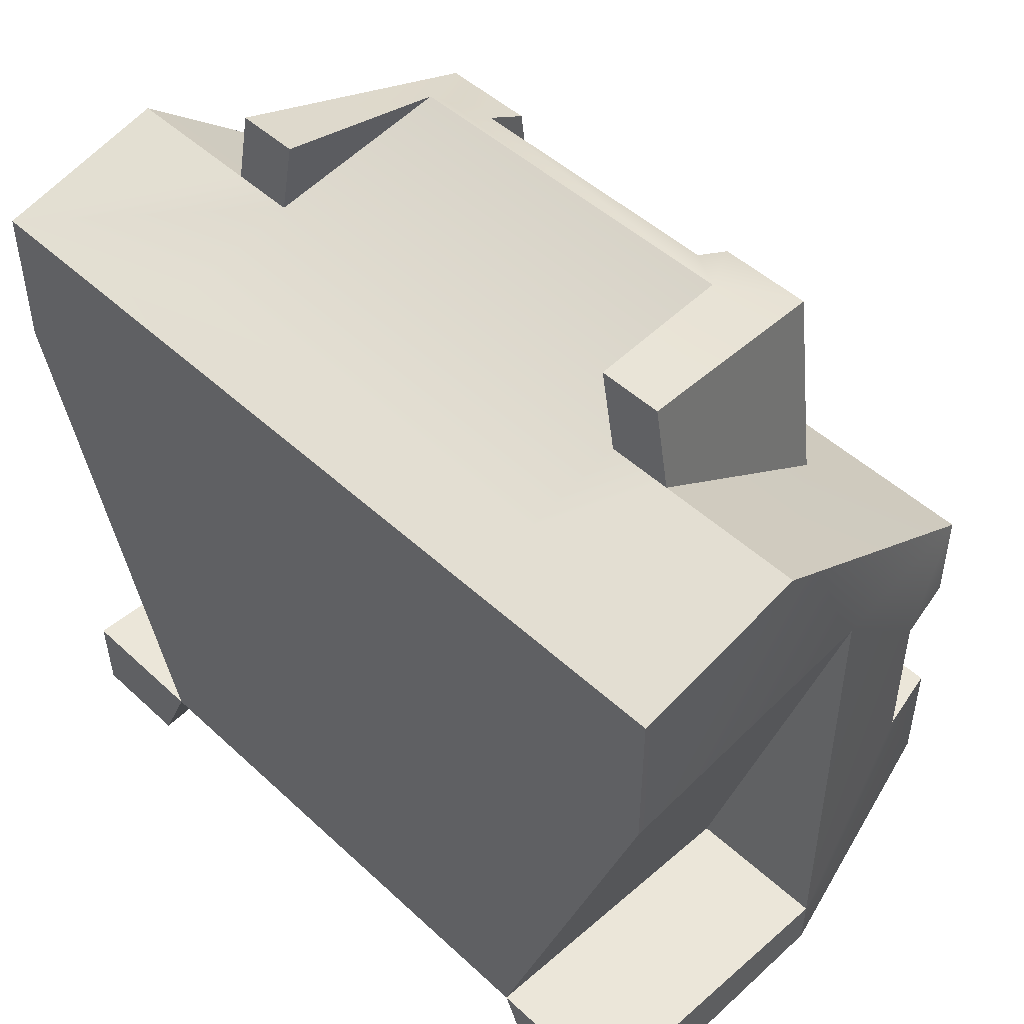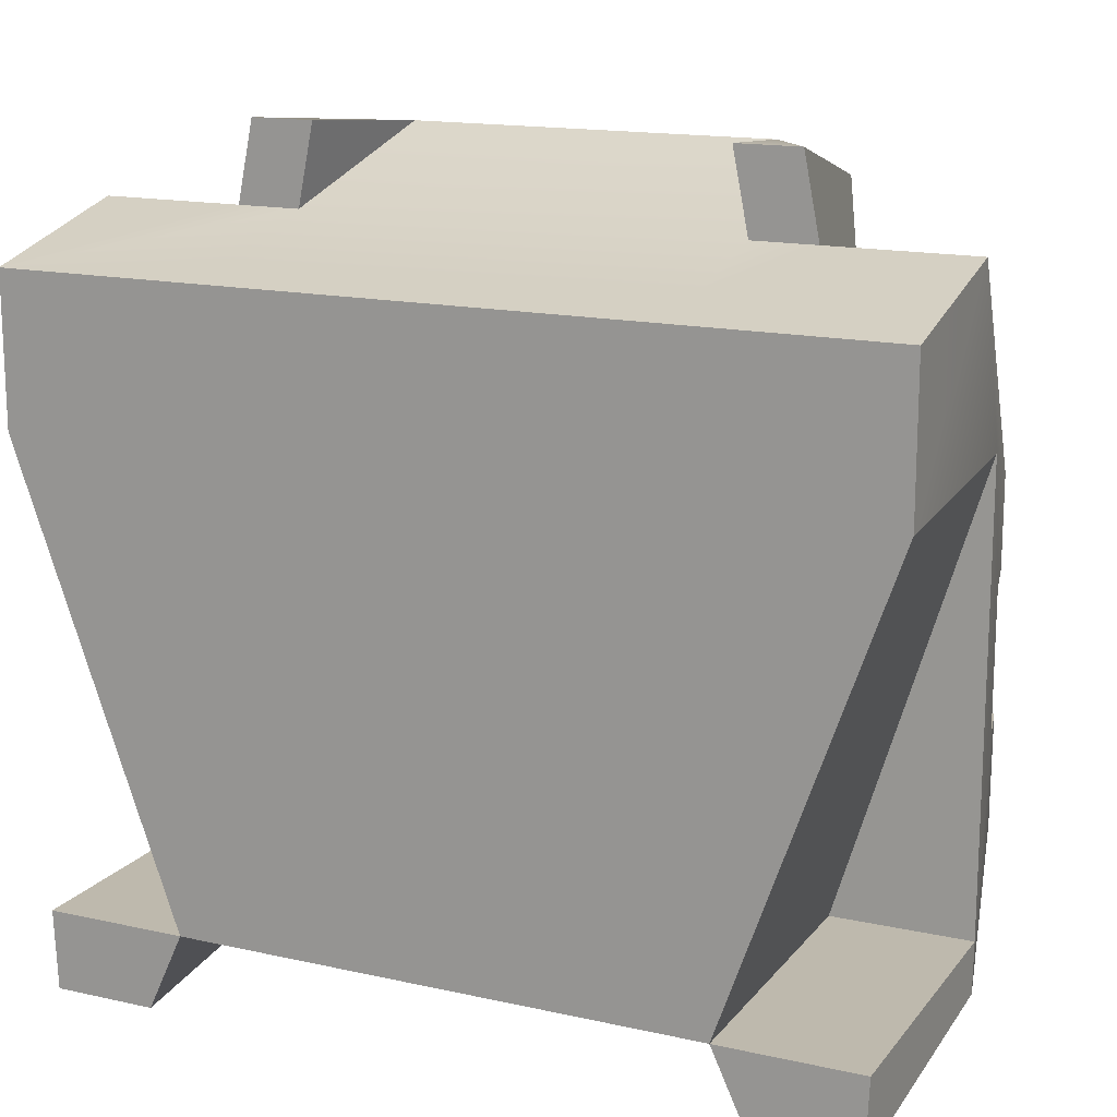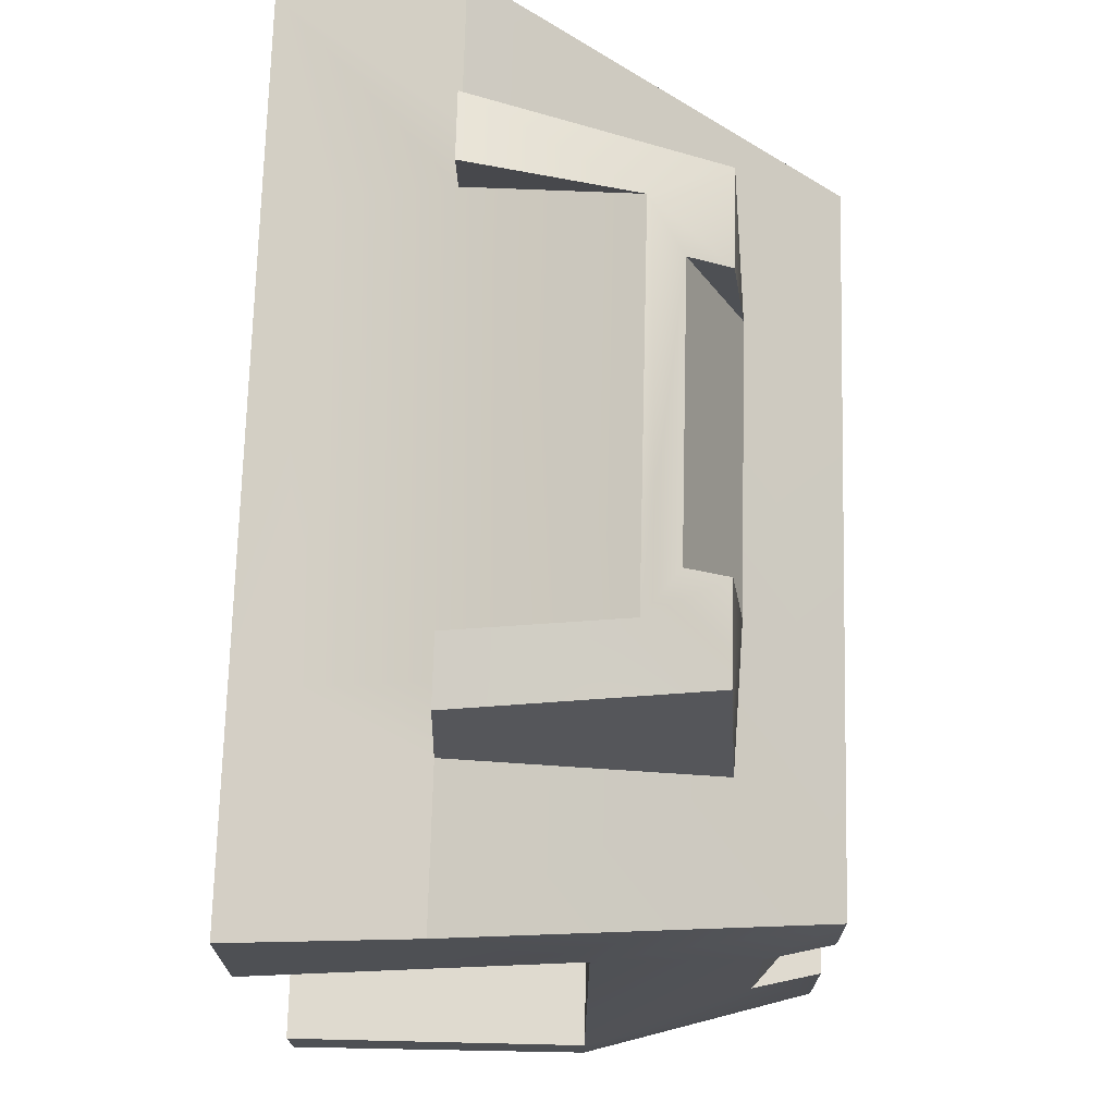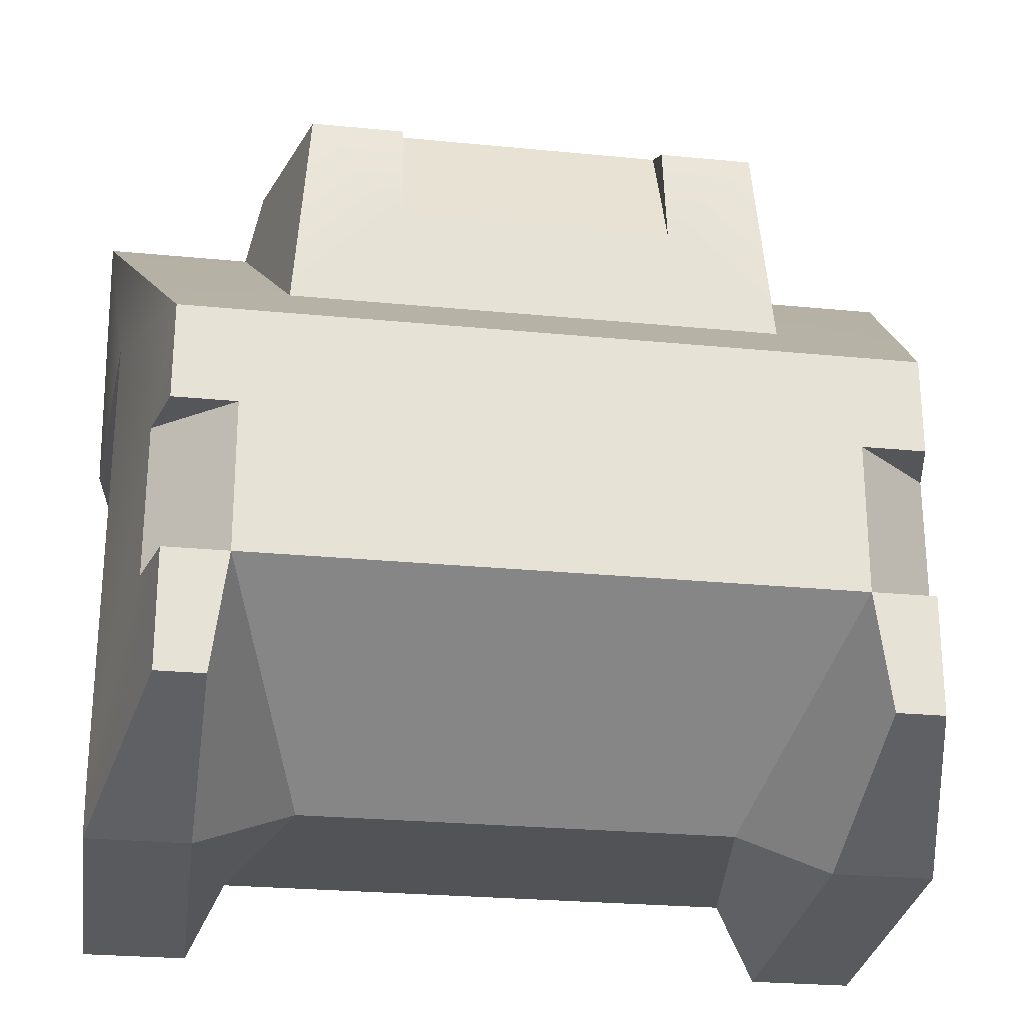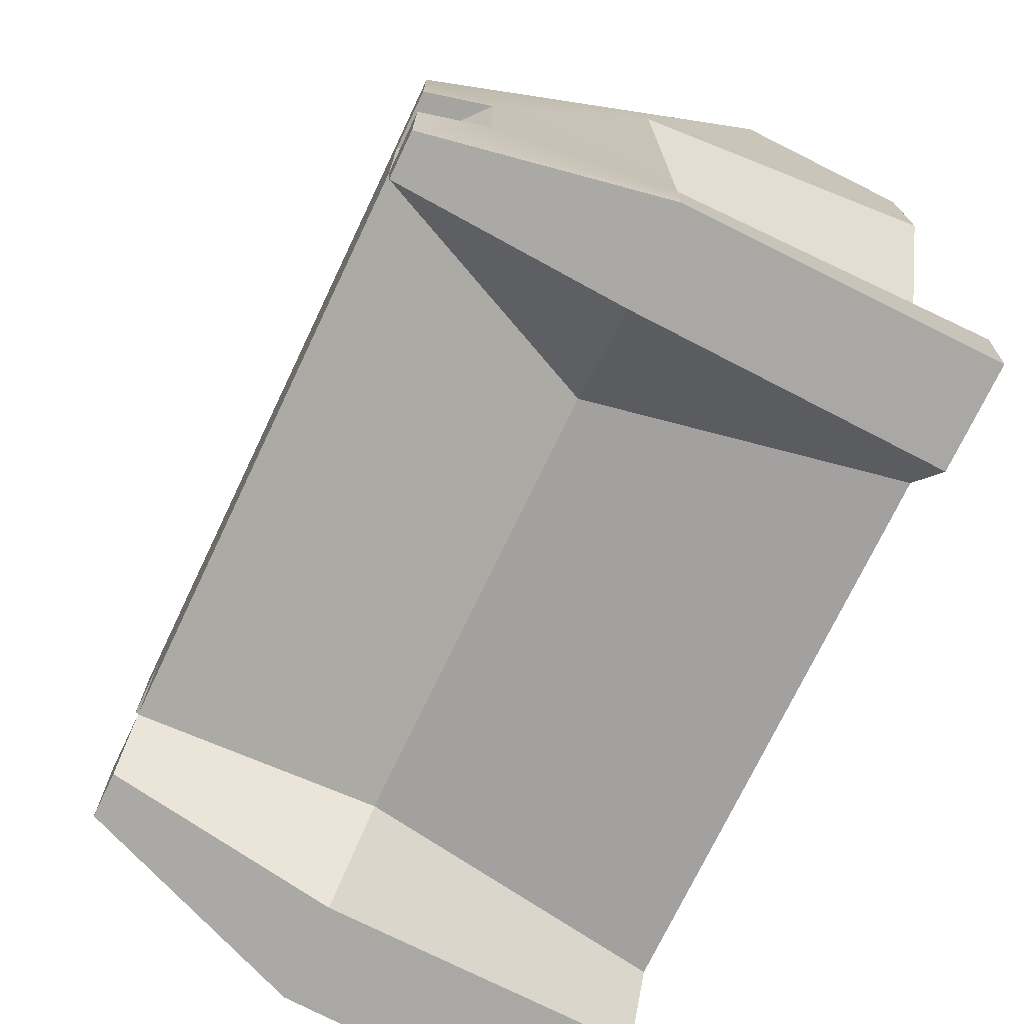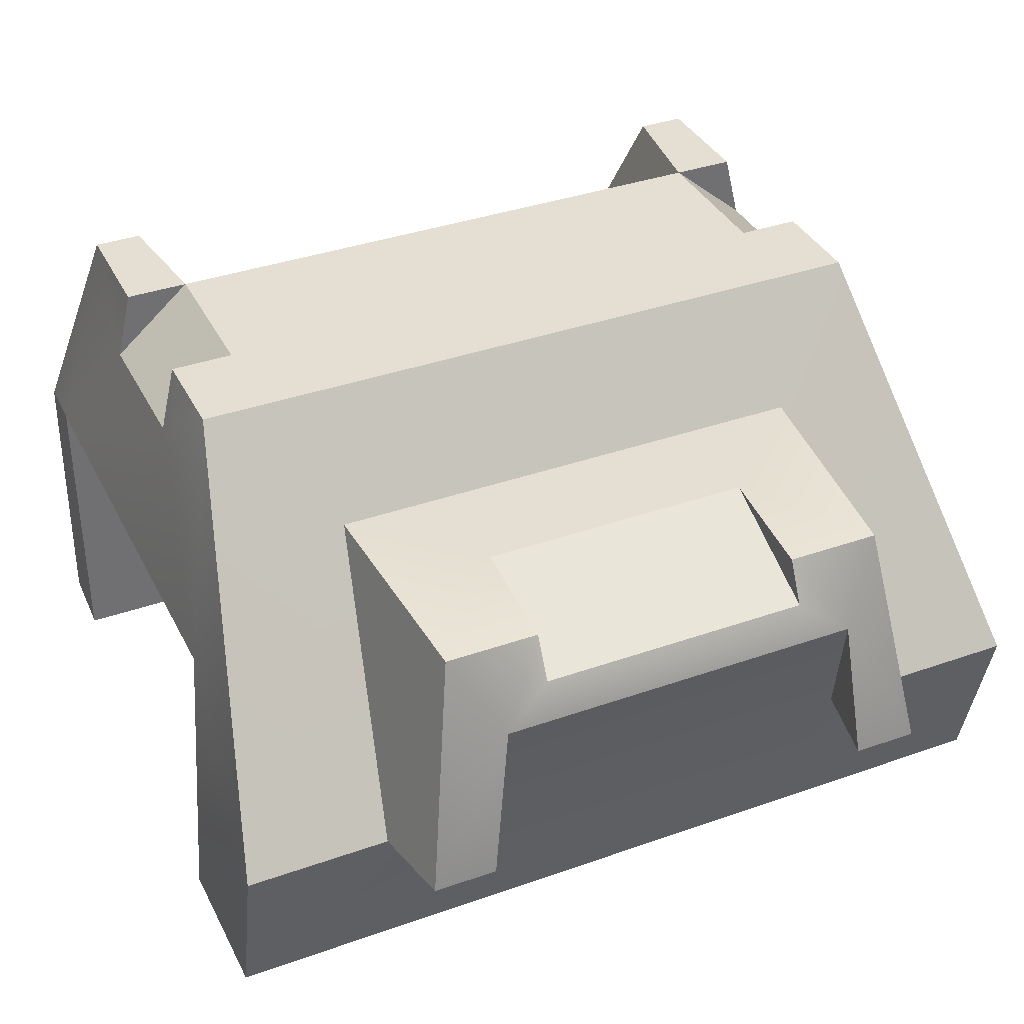
<metadata>
{"format":"obj","ext":"obj","renderer":"f3d","projection":"perspective","resolution":1024,"background":"white","views":[{"elev":48.1,"azim":46.0,"up":"+Z"},{"elev":15.6,"azim":25.1,"up":"+Z"},{"elev":71.0,"azim":91.5,"up":"+Z"},{"elev":-25.7,"azim":171.1,"up":"+Z"},{"elev":-73.3,"azim":-115.5,"up":"+Z"},{"elev":37.0,"azim":-24.5,"up":"+Y"}]}
</metadata>
<code>
g FlameTurret_DefaultPart_CorpsePart
v -0.389 0.6276 -0.3454
v -0.389 0.9139 -0.2438
v -0.4484 0.9139 -0.2438
v -0.5159 0.6276 -0.3454
v -0.3822 0.2452 -0.3796
v -0.389 0.6276 -0.3454
v -0.5159 0.6276 -0.3454
v -0.5136 0.2452 -0.3796
v -0.5136 0.2452 -0.3796
v -0.5159 0.6276 -0.3454
v -0.5168 0.6276 -0.2784
v -0.5179 0.2452 -0.2784
v -0.5168 0.6276 -0.2784
v -0.5159 0.6276 -0.3454
v -0.4484 0.9139 -0.2438
v -0.4697 0.8291 -0.09487
v -0.4492 0.9139 -0.09523
v -0.5427 0.2452 0.311
v -0.5168 0.6276 0.3107
v -0.5427 0.465 0.5556
v -0.5427 0.2452 0.5017
v -0.5427 0.465 0.5556
v -0.4492 0.9139 0.2166
v -0.3113 0.7806 0.3197
v -0.3594 0.465 0.5556
v -0.4484 0.9139 -0.2438
v -0.389 0.9139 -0.2438
v -0.3703 0.9139 -0.09523
v -0.4492 0.9139 -0.09523
v -0.3594 0.465 0.5556
v -0.3113 0.7806 0.3197
v -0.2908 0.7622 0.5914
v -0.3389 0.4657 0.6583
v -0.2784 0.465 0.5556
v -0.3594 0.465 0.5556
v -0.3389 0.4657 0.6583
v -0.2579 0.4657 0.6583
v -0.2685 0.6273 -0.3041
v -0.3703 0.9139 -0.09523
v -0.389 0.9139 -0.2438
v -0.389 0.6276 -0.3454
v -0.371 0.9139 0.09439
v 0.3704 0.9139 -0.09523
v 0.371 0.9139 0.09439
v -0.389 0.6276 -0.3454
v -0.3822 0.2452 -0.3796
v -0.3358 0.2452 -0.2784
v -0.2685 0.6273 -0.3041
v -0.4696 0.8297 0.0949
v -0.5168 0.6276 -0.2784
v -0.5168 0.6276 0.3107
v -0.3361 0.6269 -0.2784
v -0.2908 0.7622 0.5914
v -0.3113 0.7806 0.3197
v -0.1728 0.7808 0.4545
v -0.1722 0.7622 0.5914
v 0.2328 0.6672 0.6397
v -0.2328 0.6672 0.6397
v -0.1721 0.71 0.6179
v 0.1721 0.71 0.6179
v -0.2784 0.465 0.5556
v -0.2328 0.6672 0.6397
v 0.2328 0.6672 0.6397
v 0.2784 0.465 0.5556
v -0.2784 0.32 0.5196
v 0.2784 0.32 0.5196
v -0.2908 0.7622 0.5914
v -0.1722 0.7622 0.5914
v -0.2579 0.4657 0.6583
v -0.2328 0.6672 0.6397
v -0.2784 0.465 0.5556
v -0.2328 0.6672 0.6397
v -0.2579 0.4657 0.6583
v -0.3389 0.4657 0.6583
v -0.2908 0.7622 0.5914
v -0.2784 0.465 0.5556
v -0.2784 0.32 0.5196
v -0.5427 0.2452 0.5017
v -0.3594 0.465 0.5556
v -0.5427 0.465 0.5556
v 0.3113 0.7806 0.3197
v 0.1728 0.7808 0.4545
v -0.2685 0.6273 -0.3041
v -0.3358 0.2452 -0.2784
v 0.3358 0.2452 -0.2784
v 0.2685 0.6273 -0.3041
v 0.3704 0.9139 -0.09523
v -0.3703 0.9139 -0.09523
v -0.2685 0.6273 -0.3041
v 0.2685 0.6273 -0.3041
v -0.4492 0.9139 0.09439
v -0.4492 0.9139 0.2166
v -0.3358 0.2452 -0.2784
v -0.5179 0.2452 -0.2784
v -0.5168 0.6276 -0.2784
v -0.3361 0.6269 -0.2784
v -0.3822 0.2452 -0.3796
v -0.5136 0.2452 -0.3796
v -0.5179 0.2452 -0.2784
v -0.3358 0.2452 -0.2784
v -0.3358 0.2452 -0.2784
v -0.3361 0.6269 -0.2784
v -0.5168 0.6276 0.3107
v -0.5427 0.2452 0.311
v 0.3594 0.465 0.5556
v 0.3389 0.4657 0.6583
v 0.2908 0.7622 0.5914
v 0.3113 0.7806 0.3197
v 0.2784 0.465 0.5556
v 0.2579 0.4657 0.6583
v 0.3389 0.4657 0.6583
v 0.3594 0.465 0.5556
v 0.389 0.9139 -0.2438
v 0.3704 0.9139 -0.09523
v 0.2685 0.6273 -0.3041
v 0.389 0.6276 -0.3454
v 0.3358 0.2452 -0.2784
v 0.3822 0.2452 -0.3796
v 0.389 0.6276 -0.3454
v 0.2685 0.6273 -0.3041
v 0.2908 0.7622 0.5914
v 0.1722 0.7622 0.5914
v 0.1722 0.7622 0.5914
v 0.2908 0.7622 0.5914
v 0.3389 0.4657 0.6583
v 0.2579 0.4657 0.6583
v 0.2328 0.6672 0.6397
v 0.2908 0.7622 0.5914
v 0.5168 0.6276 -0.2784
v 0.5168 0.6276 0.3107
v 0.4695 0.8297 0.0949
v 0.4697 0.8291 -0.09487
v 0.5168 0.6276 -0.2784
v 0.3361 0.6269 -0.2784
v 0.5168 0.6276 0.3107
v 0.4493 0.9139 0.2166
v 0.4493 0.9139 0.2166
v 0.3113 0.7806 0.3197
v 0.2784 0.32 0.5196
v 0.5427 0.2452 0.5017
v 0.3822 0.2452 -0.3796
v 0.5136 0.2452 -0.3796
v 0.5159 0.6276 -0.3454
v 0.389 0.6276 -0.3454
v 0.5427 0.465 0.5556
v 0.3594 0.465 0.5556
v 0.4484 0.9139 -0.2438
v 0.4493 0.9139 -0.09523
v 0.389 0.9139 -0.2438
v 0.3594 0.465 0.5556
v 0.5427 0.465 0.5556
v 0.2784 0.465 0.5556
v 0.4493 0.9139 0.09439
v 0.3822 0.2452 -0.3796
v 0.3358 0.2452 -0.2784
v 0.5179 0.2452 -0.2784
v 0.5136 0.2452 -0.3796
v -0.3358 0.2452 -0.2784
v -0.5427 0.2452 0.311
v 0.5427 0.2452 0.311
v 0.3358 0.2452 -0.2784
v 0.5427 0.2452 0.5017
v -0.5427 0.2452 0.5017
v 0.5136 0.2452 -0.3796
v 0.5179 0.2452 -0.2784
v 0.5168 0.6276 -0.2784
v 0.5159 0.6276 -0.3454
v 0.5427 0.465 0.5556
v 0.4493 0.9139 0.2166
v 0.5168 0.6276 -0.2784
v 0.5179 0.2452 -0.2784
v 0.3358 0.2452 -0.2784
v 0.3361 0.6269 -0.2784
v 0.3358 0.2452 -0.2784
v 0.5427 0.2452 0.311
v 0.5168 0.6276 0.3107
v 0.3361 0.6269 -0.2784
v 0.389 0.9139 -0.2438
v 0.389 0.6276 -0.3454
v 0.5159 0.6276 -0.3454
v 0.4484 0.9139 -0.2438
v 0.4484 0.9139 -0.2438
v 0.5159 0.6276 -0.3454
v 0.4493 0.9139 -0.09523
v 0.2784 0.465 0.5556
v 0.2328 0.6672 0.6397
v 0.2579 0.4657 0.6583
v -0.4492 0.9139 0.2166
v -0.4492 0.9139 0.09439
v 0.5427 0.2452 0.311
v 0.5427 0.2452 0.5017
v 0.4493 0.9139 0.09439
v -0.4697 0.8291 -0.09487
v -0.3703 0.9139 -0.09523
v -0.371 0.9139 0.09439
v -0.4696 0.8297 0.0949
v 0.4695 0.8297 0.0949
v 0.371 0.9139 0.09439
v 0.3704 0.9139 -0.09523
v 0.4697 0.8291 -0.09487
v -0.4492 0.9139 -0.09523
v -0.3703 0.9139 -0.09523
v -0.4697 0.8291 -0.09487
v -0.4492 0.9139 0.09439
v -0.4696 0.8297 0.0949
v -0.371 0.9139 0.09439
v 0.4493 0.9139 0.09439
v 0.371 0.9139 0.09439
v 0.4695 0.8297 0.0949
v 0.4493 0.9139 -0.09523
v 0.4697 0.8291 -0.09487
v 0.3704 0.9139 -0.09523
v -0.1721 0.71 0.6179
v -0.1728 0.7808 0.4545
v 0.1728 0.7808 0.4545
v 0.1721 0.71 0.6179
v -0.1728 0.7808 0.4545
v -0.1721 0.71 0.6179
v -0.1722 0.7622 0.5914
v 0.1722 0.7622 0.5914
v 0.1721 0.71 0.6179
v 0.1728 0.7808 0.4545
g FlameTurret_DefaultPart_CorpsePart_0
f 3 2 1
f 4 3 1
f 7 6 5
f 8 7 5
f 11 10 9
f 12 11 9
f 15 14 13
f 13 16 15
f 16 17 15
f 20 19 18
f 21 20 18
f 24 23 22
f 25 24 22
f 28 27 26
f 29 28 26
f 32 31 30
f 33 32 30
f 36 35 34
f 37 36 34
f 40 39 38
f 41 40 38
f 43 28 42
f 44 43 42
f 47 46 45
f 48 47 45
f 49 16 13
f 19 49 13
f 52 51 50
f 55 54 53
f 56 55 53
f 59 58 57
f 60 59 57
f 63 62 61
f 64 63 61
f 64 61 65
f 66 64 65
f 68 67 58
f 59 68 58
f 71 70 69
f 74 73 72
f 75 74 72
f 78 77 76
f 76 79 78
f 79 80 78
f 82 81 54
f 55 82 54
f 85 84 83
f 86 85 83
f 89 88 87
f 90 89 87
f 92 42 91
f 95 94 93
f 96 95 93
f 99 98 97
f 100 99 97
f 103 102 101
f 104 103 101
f 107 106 105
f 108 107 105
f 111 110 109
f 112 111 109
f 115 114 113
f 116 115 113
f 119 118 117
f 120 119 117
f 121 81 82
f 122 121 82
f 123 60 57
f 124 123 57
f 127 126 125
f 128 127 125
f 131 130 129
f 132 131 129
f 135 134 133
f 44 42 92
f 136 44 92
f 24 138 137
f 23 24 137
f 139 77 78
f 140 139 78
f 143 142 141
f 144 143 141
f 145 137 138
f 146 145 138
f 43 148 147
f 149 43 147
f 140 151 150
f 150 139 140
f 150 152 139
f 44 136 153
f 156 155 154
f 157 156 154
f 160 159 158
f 161 160 158
f 159 160 162
f 163 159 162
f 166 165 164
f 167 166 164
f 169 168 130
f 172 171 170
f 173 172 170
f 176 175 174
f 177 176 174
f 180 179 178
f 181 180 178
f 129 183 182
f 182 132 129
f 182 184 132
f 187 186 185
f 49 19 188
f 189 49 188
f 20 188 19
f 190 130 168
f 191 190 168
f 169 130 131
f 192 169 131
f 195 194 193
f 196 195 193
f 199 198 197
f 200 199 197
f 203 202 201
f 206 205 204
f 209 208 207
f 212 211 210
f 215 214 213
f 216 215 213
f 219 218 217
f 222 221 220

</code>
